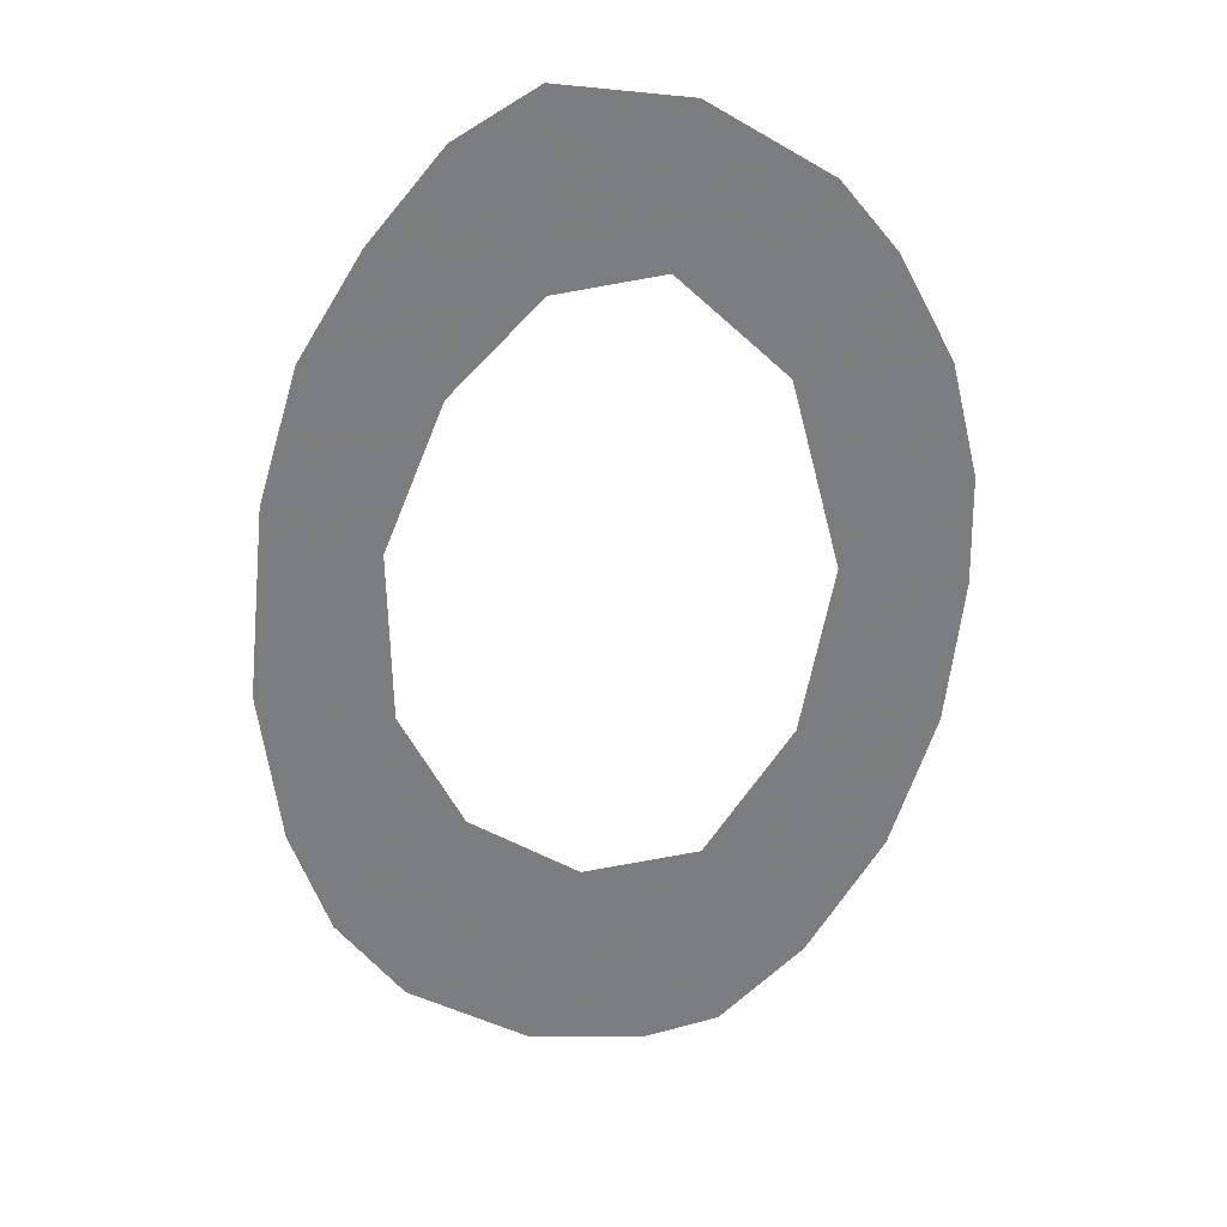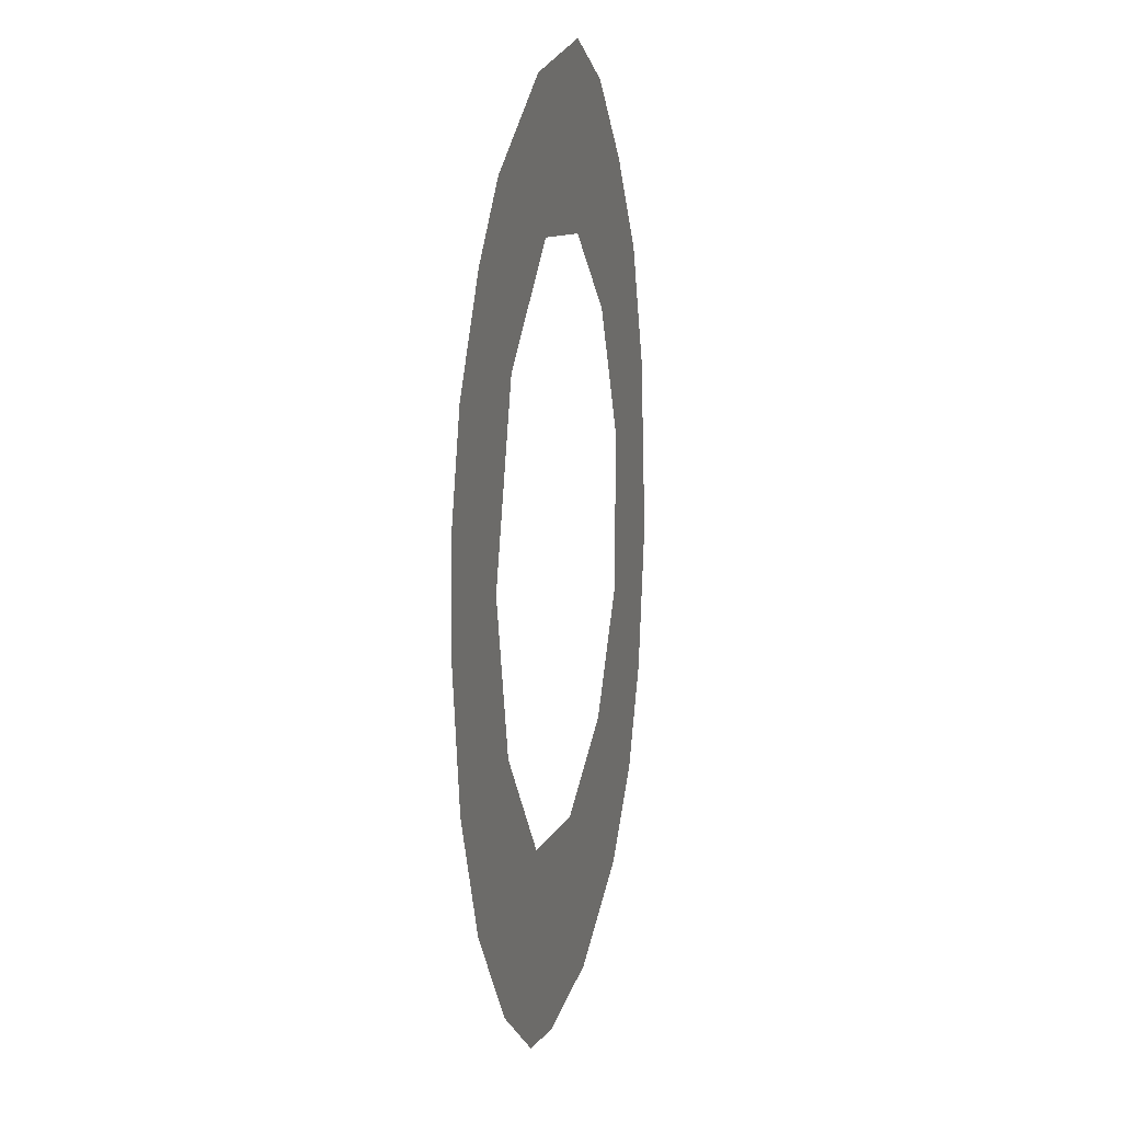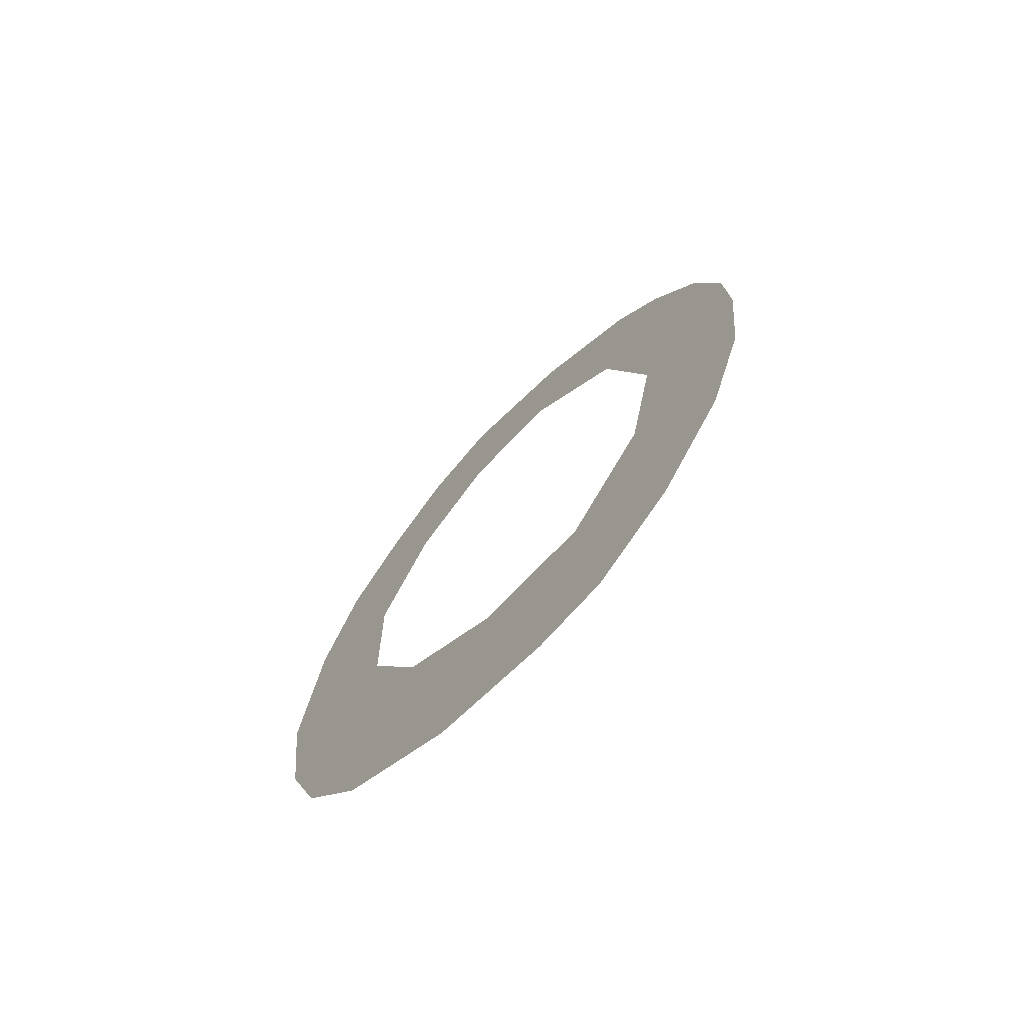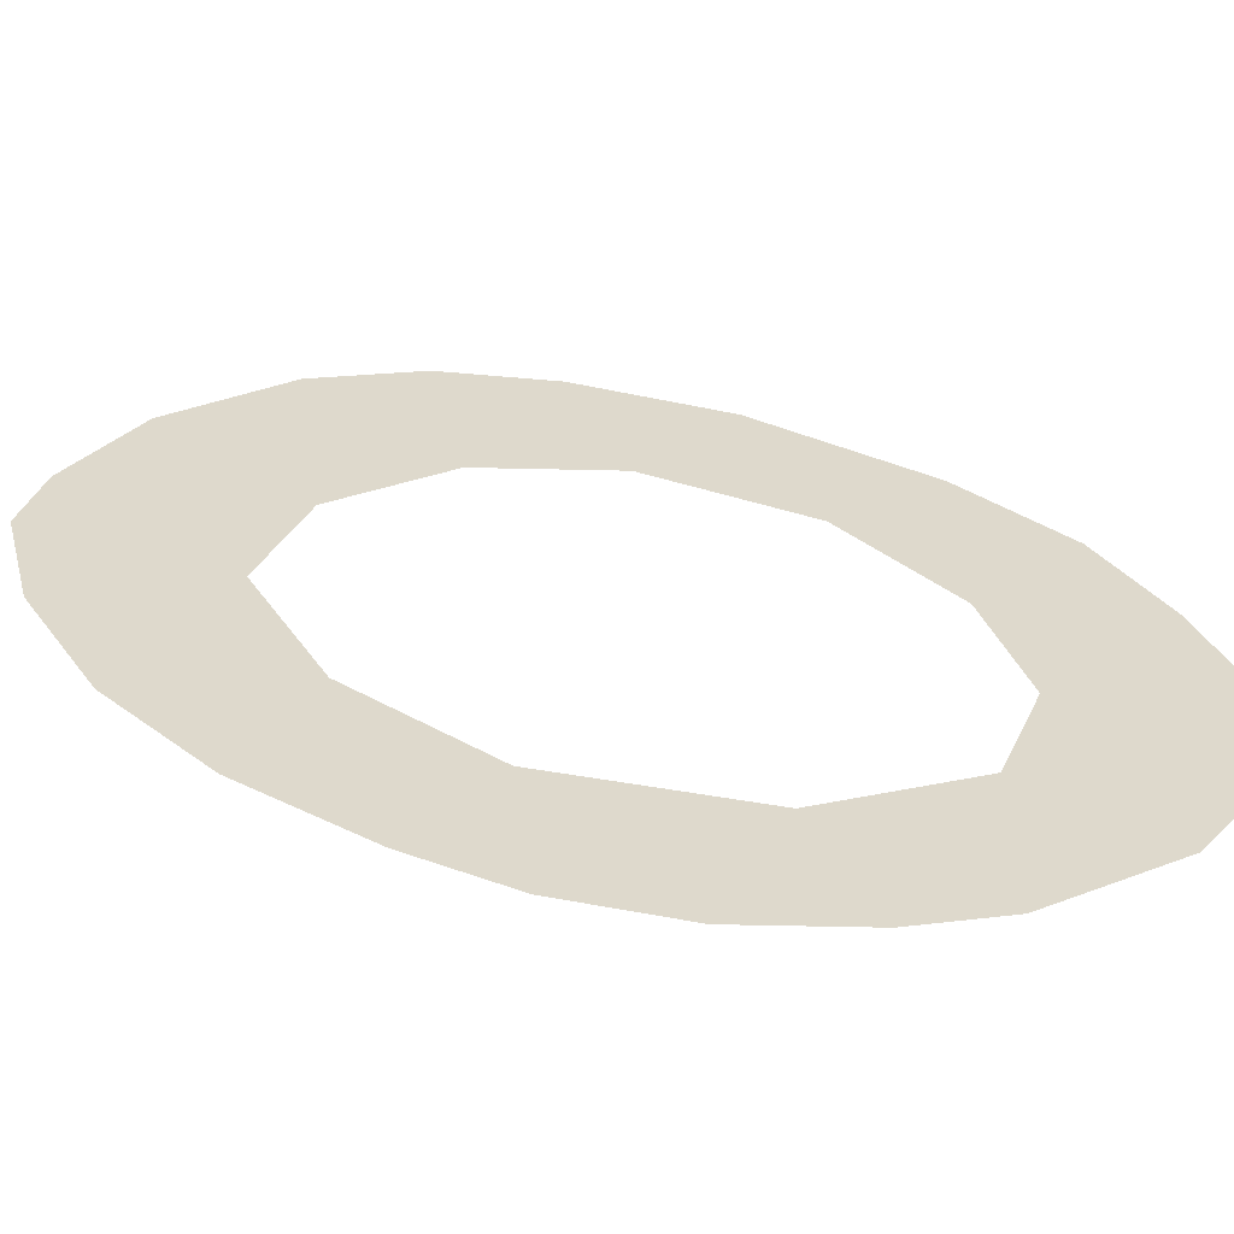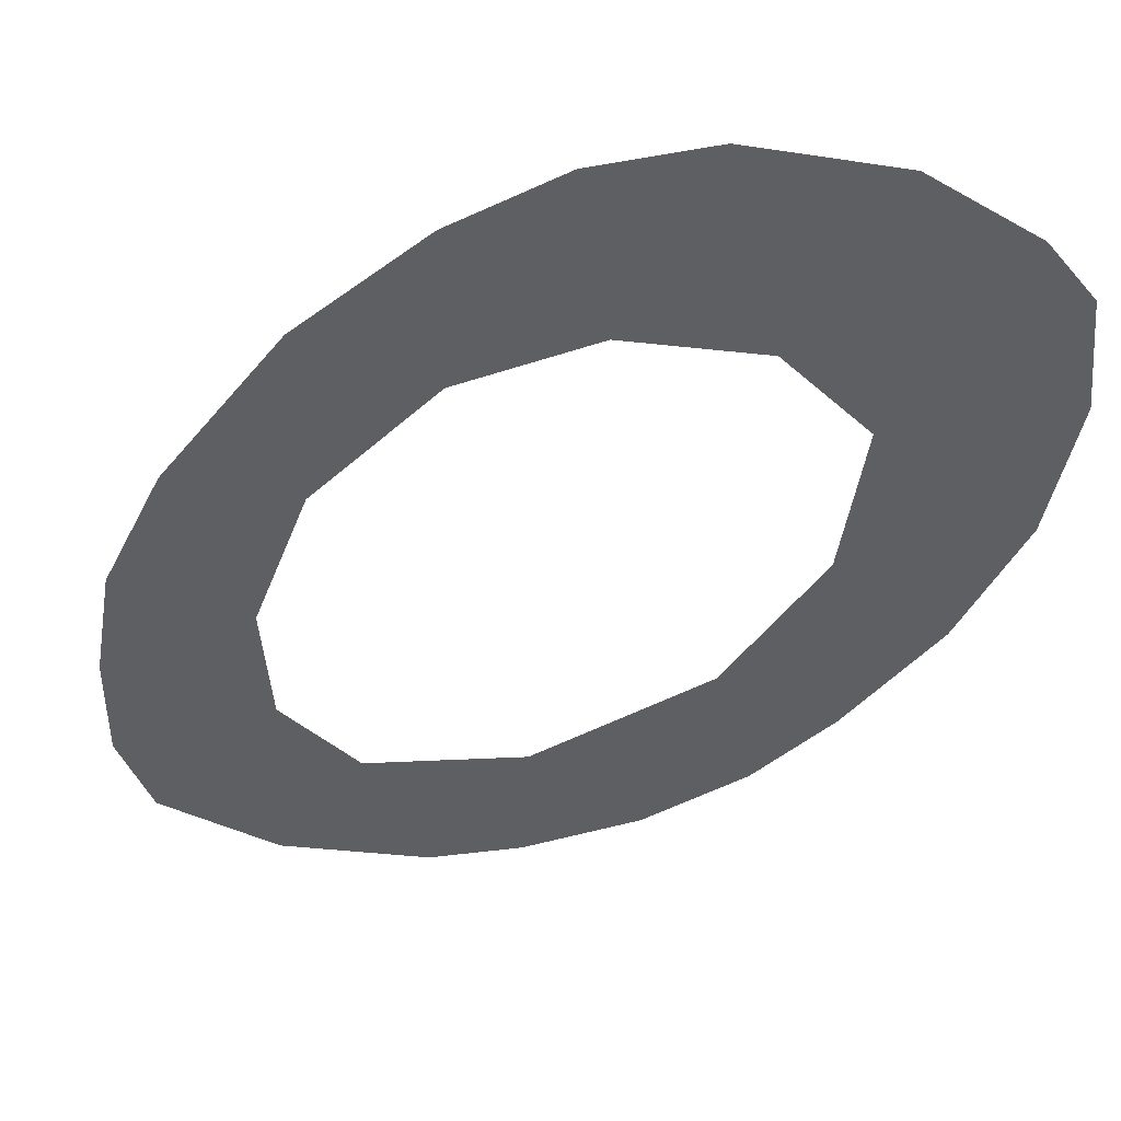
<metadata>
{"format":"obj","ext":"obj","renderer":"f3d","projection":"perspective","resolution":1024,"background":"white","views":[{"elev":31.5,"azim":-7.3,"up":"+Y"},{"elev":18.0,"azim":106.6,"up":"+Y"},{"elev":-74.1,"azim":44.8,"up":"+Y"},{"elev":32.0,"azim":118.9,"up":"+Z"},{"elev":-40.2,"azim":-40.8,"up":"+Z"}]}
</metadata>
<code>
o WorldMap Nagrand, Npc 18683: Voidhunter Yar
v 0.3205 0.304 0
v 0.3178 0.2778 0
v 0.3345 0.2965 0
v 0.3349 0.2733 0
v 0.3204 0.2566 0
v 0.3431 0.2569 0
v 0.3255 0.2418 0
v 0.3343 0.23 0
v 0.3576 0.2475 0
v 0.3503 0.2207 0
v 0.3663 0.219 0
v 0.3733 0.2494 0
v 0.3761 0.2212 0
v 0.3875 0.2319 0
v 0.3977 0.2485 0
v 0.3851 0.2672 0
v 0.4037 0.2673 0
v 0.3894 0.2905 0
v 0.4059 0.2872 0
v 0.4056 0.302 0
v 0.3828 0.3165 0
v 0.4019 0.3175 0
v 0.3946 0.3317 0
v 0.3872 0.341 0
v 0.3685 0.3306 0
v 0.3714 0.3511 0
v 0.3544 0.3536 0
v 0.3543 0.3287 0
v 0.3438 0.3473 0
v 0.3341 0.3356 0
v 0.3424 0.3164 0
v 0.3258 0.3219 0
g Route 1
f 1 2 3
f 3 2 4
f 2 5 4
f 4 5 6
f 5 7 6
f 6 7 8
f 9 6 8
f 8 10 9
f 9 10 11
f 9 11 12
f 12 11 13
f 12 13 14
f 12 14 15
f 16 12 15
f 16 15 17
f 18 16 17
f 18 17 19
f 20 18 19
f 21 18 20
f 22 21 20
f 23 21 22
f 23 24 21
f 24 25 21
f 26 25 24
f 27 25 26
f 27 28 25
f 29 28 27
f 29 30 28
f 30 31 28
f 30 32 31
f 32 1 31
f 1 3 31

</code>
